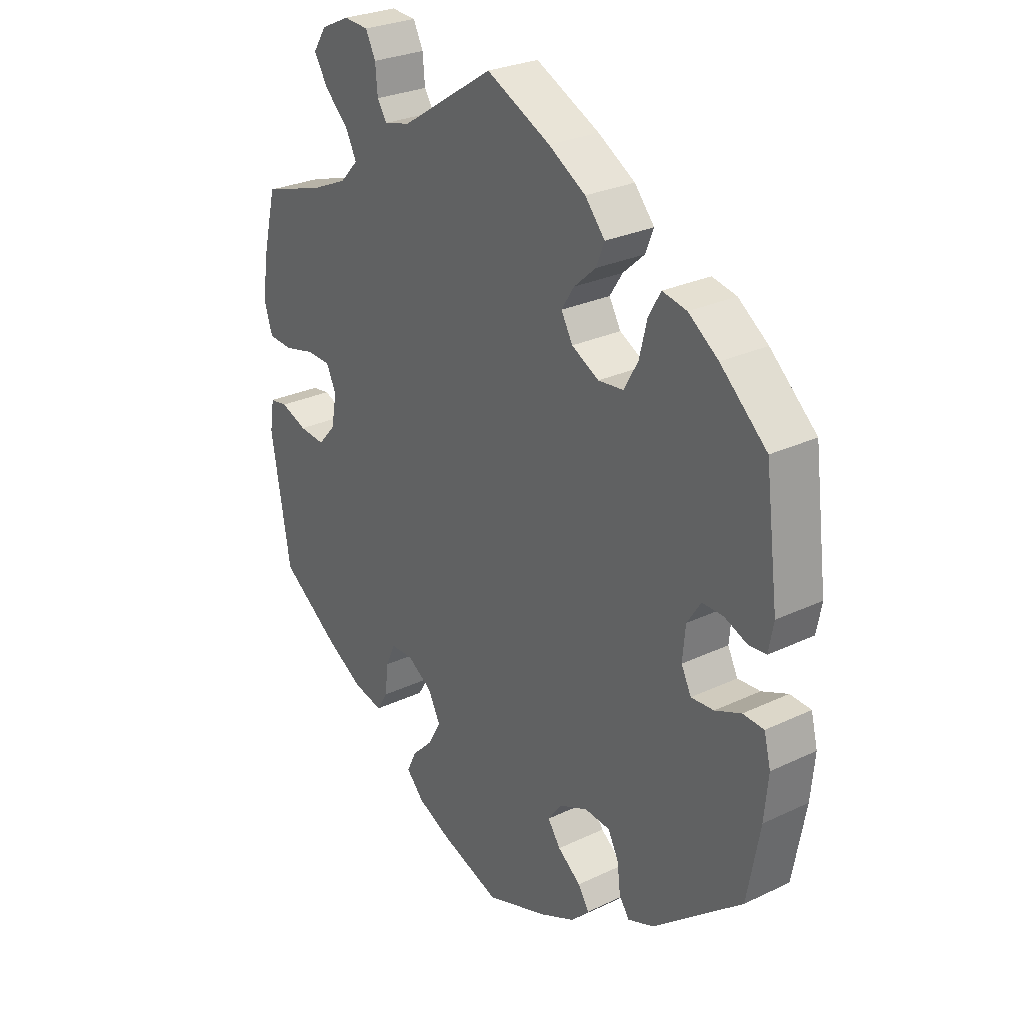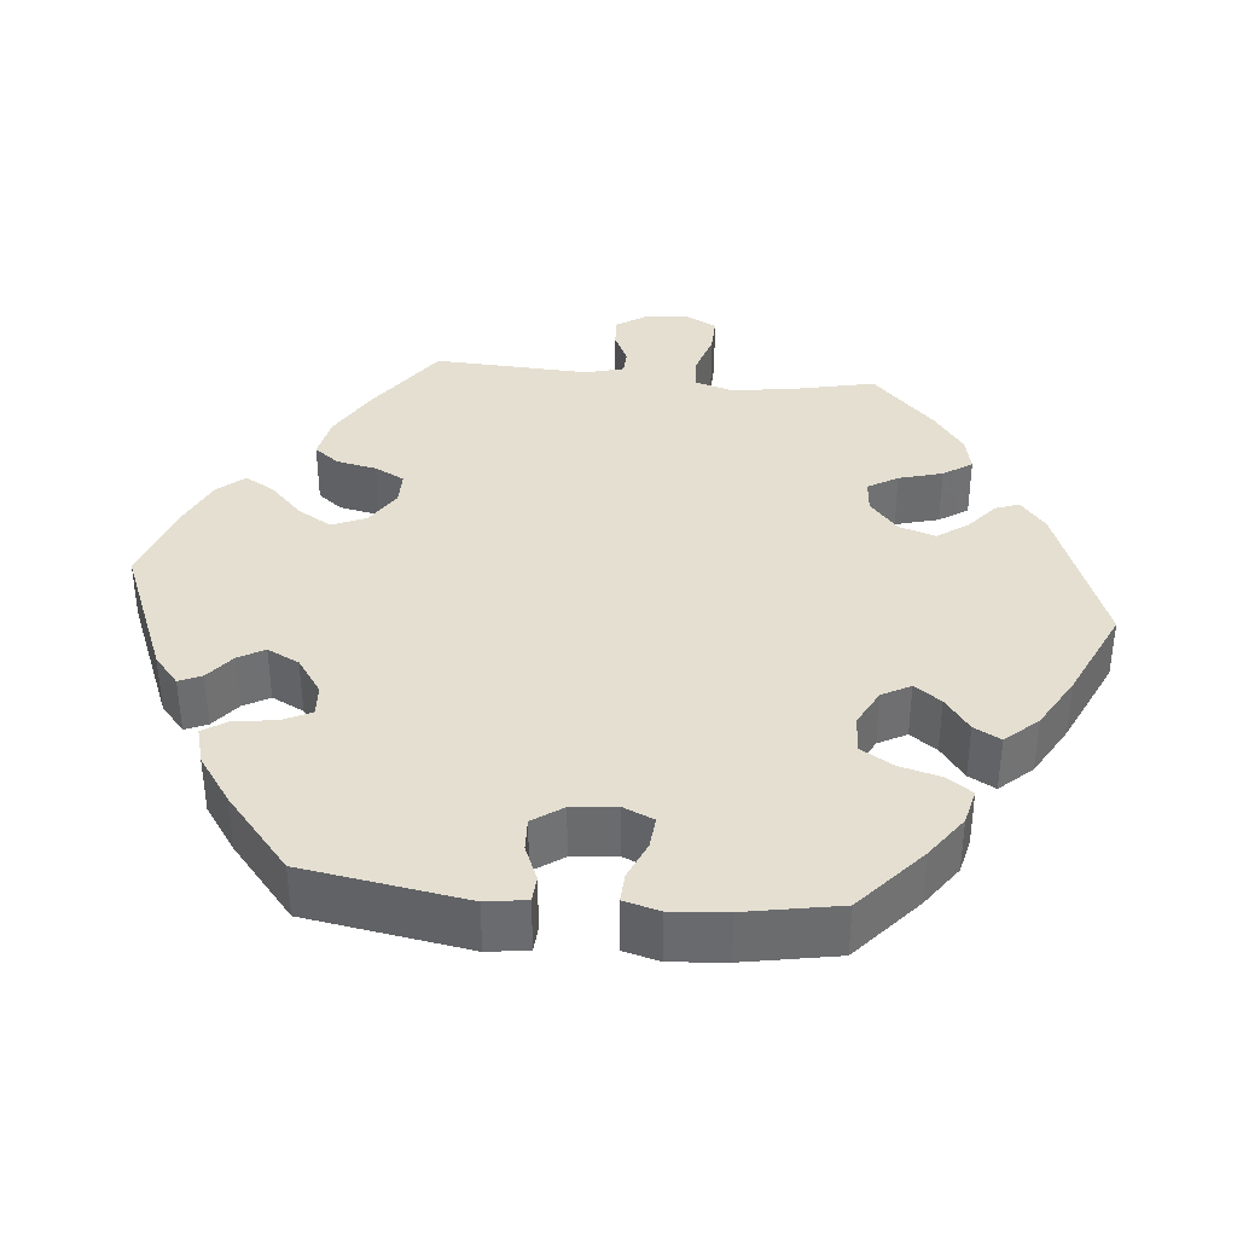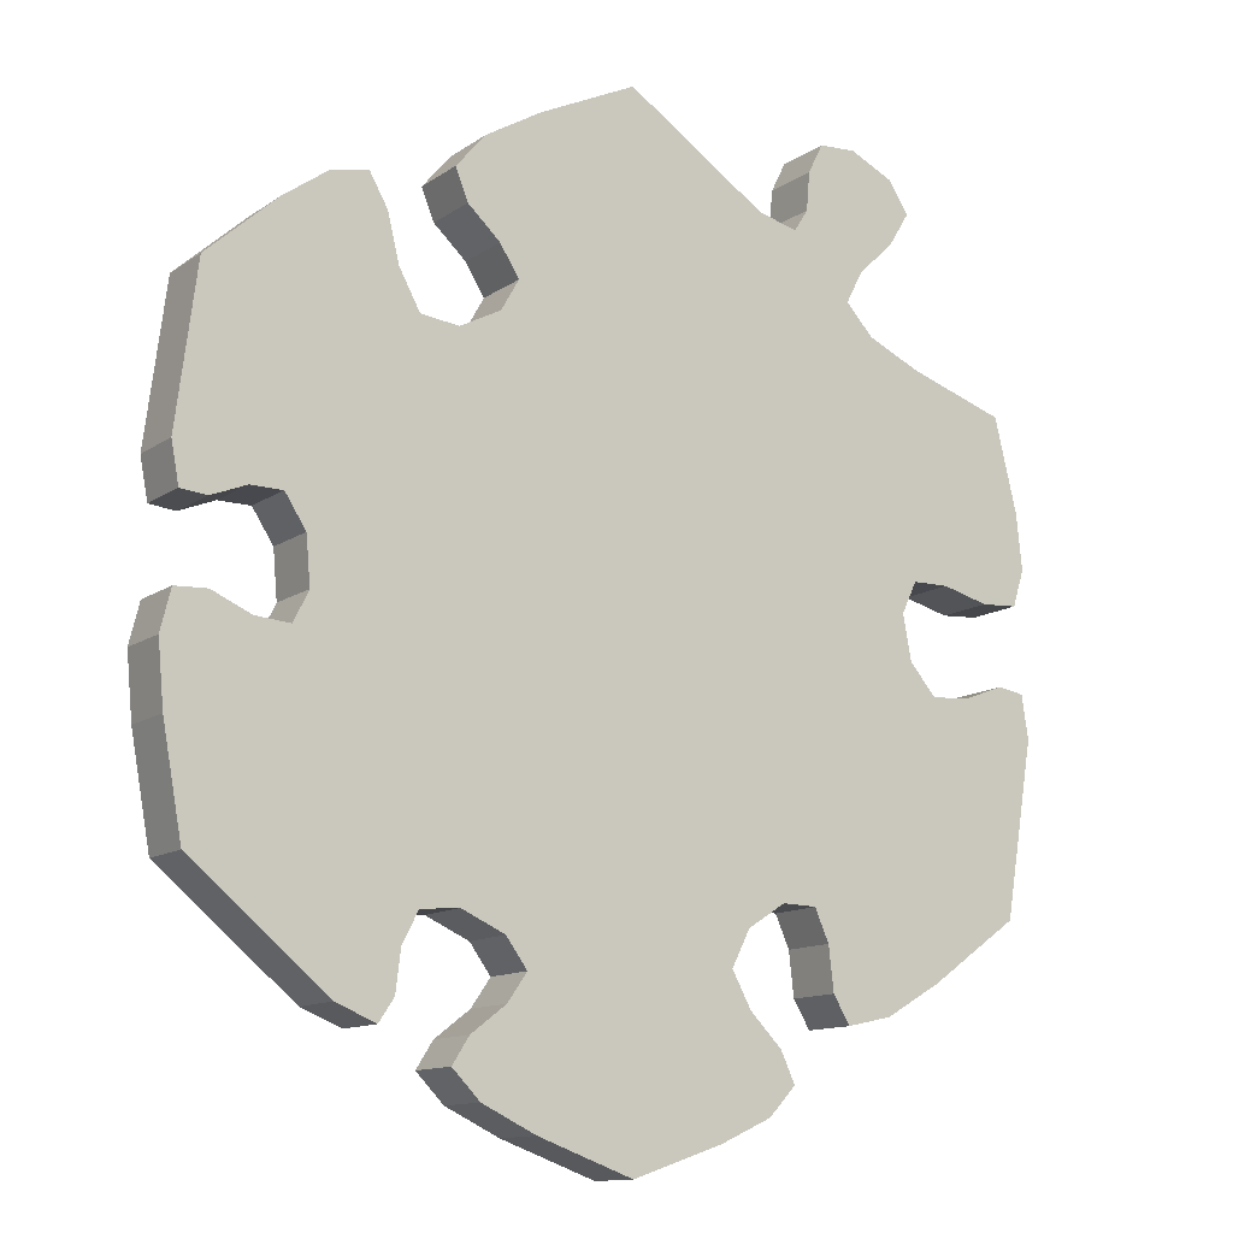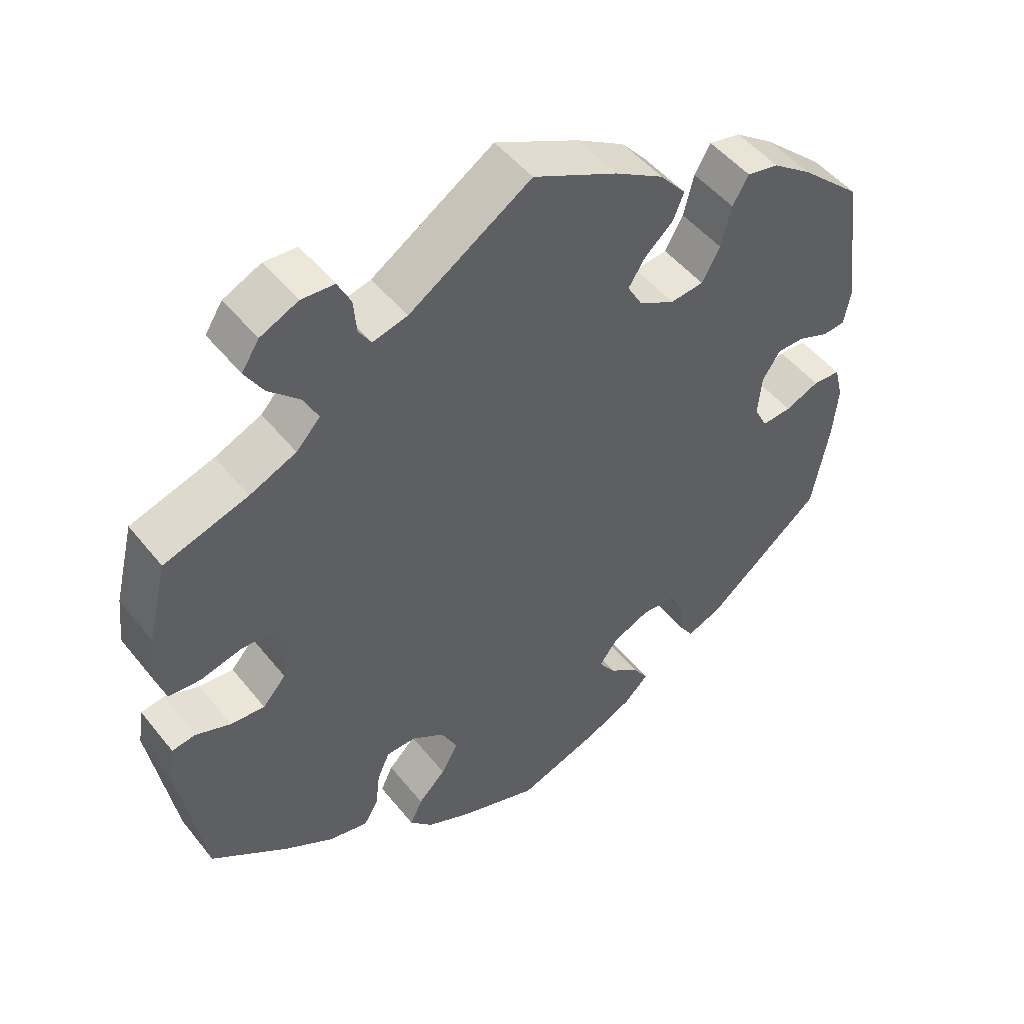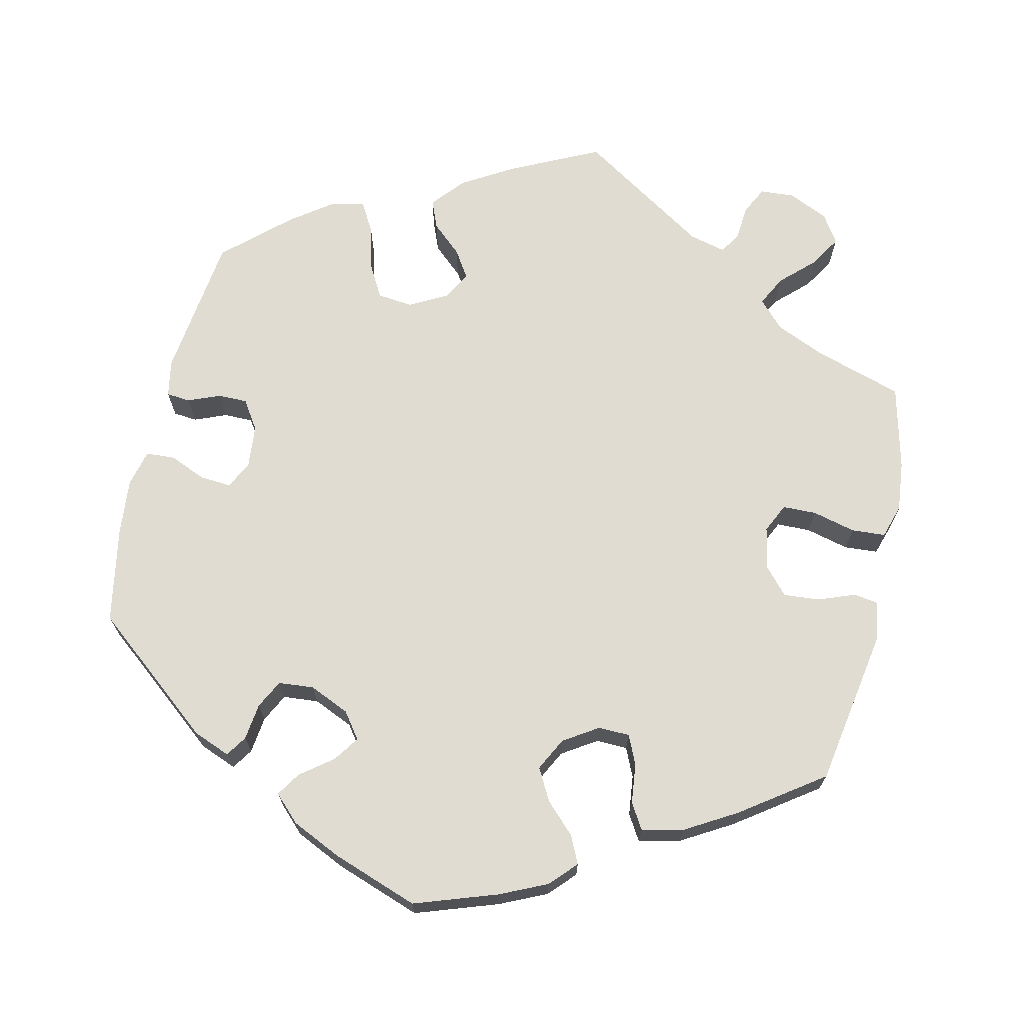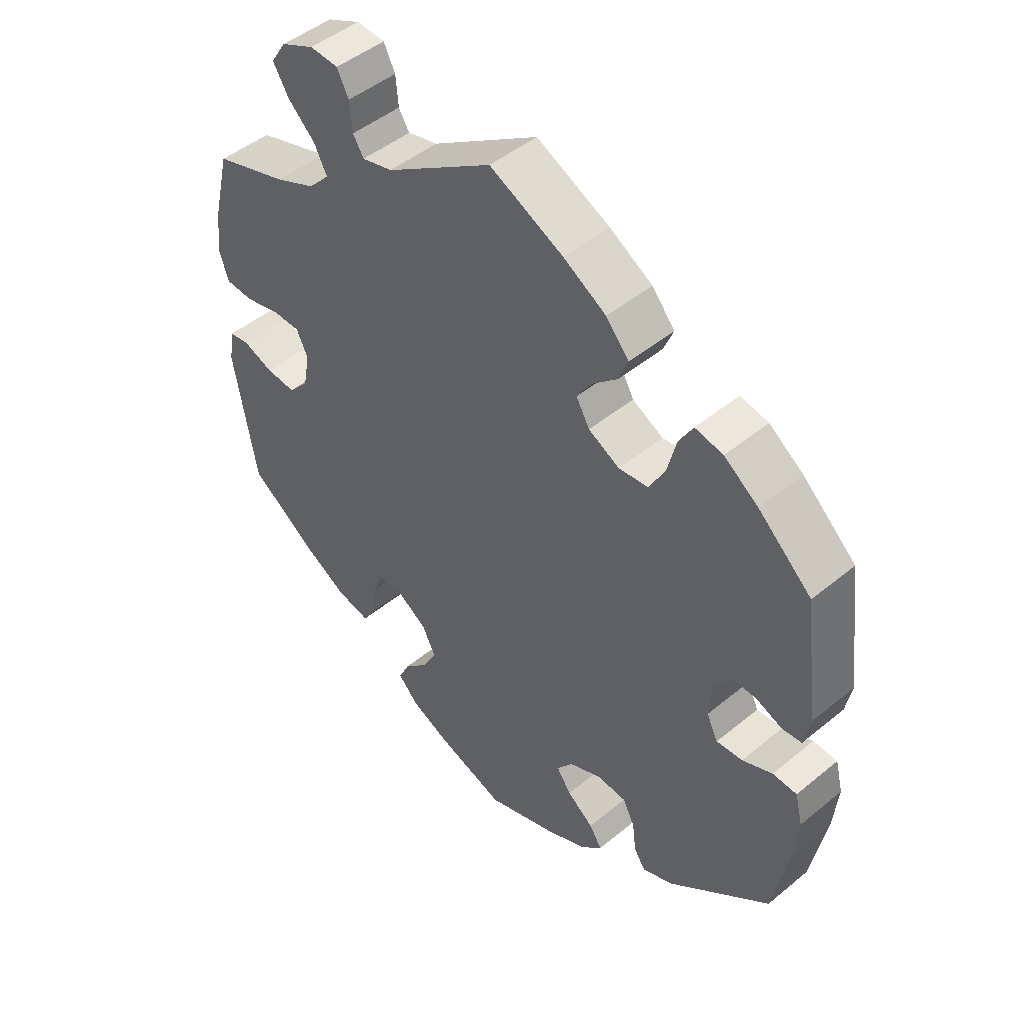
<metadata>
{"format":"obj","ext":"obj","renderer":"f3d","projection":"perspective","resolution":1024,"background":"white","views":[{"elev":27.5,"azim":53.9,"up":"+Z"},{"elev":36.8,"azim":155.7,"up":"+Y"},{"elev":-12.6,"azim":146.5,"up":"+Z"},{"elev":49.1,"azim":-36.9,"up":"+Z"},{"elev":69.3,"azim":-167.2,"up":"+Y"},{"elev":47.4,"azim":47.1,"up":"+Z"}]}
</metadata>
<code>
v 0.34 0.07 -0.419
v 0.292 0.07 -0.438
v 0.274 0.07 -0.411
v 0.268 0.07 -0.363
v 0.249 0.07 -0.326
v 0.203 0.07 -0.322
v 0.151 0.07 -0.345
v 0.126 0.07 -0.379
v 0.149 0.07 -0.412
v 0.191 0.07 -0.444
v 0.211 0.07 -0.475
v 0.178 0.07 -0.508
v 0.114 0.07 -0.538
v 0.001 0.07 -0.578
v -0.107 0.07 -0.541
v -0.168 0.07 -0.513
v -0.2 0.07 -0.479
v -0.183 0.07 -0.443
v -0.145 0.07 -0.405
v -0.122 0.07 -0.363
v -0.144 0.07 -0.32
v -0.189 0.07 -0.291
v -0.23 0.07 -0.292
v -0.247 0.07 -0.33
v -0.253 0.07 -0.382
v -0.273 0.07 -0.415
v -0.327 0.07 -0.403
v -0.394 0.07 -0.364
v -0.5 0.07 -0.289
v -0.535 0.07 -0.083
v -0.527 0.07 -0.032
v -0.495 0.07 -0.027
v -0.447 0.07 -0.045
v -0.4 0.07 -0.049
v -0.368 0.07 -0.013
v -0.358 0.07 0.041
v -0.376 0.07 0.079
v -0.42 0.07 0.08
v -0.476 0.07 0.066
v -0.52 0.07 0.069
v -0.534 0.07 0.113
v -0.527 0.07 0.179
v -0.5 0.07 0.289
v -0.385 0.07 0.325
v -0.321 0.07 0.353
v -0.288 0.07 0.388
v -0.308 0.07 0.427
v -0.351 0.07 0.468
v -0.376 0.07 0.509
v -0.352 0.07 0.546
v -0.3 0.07 0.57
v -0.255 0.07 0.567
v -0.237 0.07 0.531
v -0.233 0.07 0.485
v -0.216 0.07 0.458
v -0.168 0.07 0.47
v 0 0.07 0.578
v 0.116 0.07 0.522
v 0.183 0.07 0.482
v 0.219 0.07 0.44
v 0.204 0.07 0.403
v 0.165 0.07 0.368
v 0.142 0.07 0.332
v 0.163 0.07 0.295
v 0.212 0.07 0.269
v 0.258 0.07 0.274
v 0.283 0.07 0.319
v 0.297 0.07 0.376
v 0.319 0.07 0.414
v 0.363 0.07 0.405
v 0.417 0.07 0.366
v 0.501 0.07 0.29
v 0.525 0.07 0.102
v 0.516 0.07 0.054
v 0.485 0.07 0.051
v 0.443 0.07 0.068
v 0.405 0.07 0.068
v 0.38 0.07 0.03
v 0.375 0.07 -0.026
v 0.393 0.07 -0.062
v 0.434 0.07 -0.059
v 0.481 0.07 -0.039
v 0.519 0.07 -0.041
v 0.531 0.07 -0.089
v 0.524 0.07 -0.163
v 0.501 0.07 -0.288
v 0.34 0 -0.419
v 0.292 0 -0.438
v 0.274 0 -0.411
v 0.268 0 -0.363
v 0.249 0 -0.326
v 0.203 0 -0.322
v 0.151 0 -0.345
v 0.126 0 -0.379
v 0.149 0 -0.412
v 0.191 0 -0.444
v 0.211 0 -0.475
v 0.178 0 -0.508
v 0.114 0 -0.538
v 0.001 0 -0.578
v -0.107 0 -0.541
v -0.168 0 -0.513
v -0.2 0 -0.479
v -0.183 0 -0.443
v -0.145 0 -0.405
v -0.122 0 -0.363
v -0.144 0 -0.32
v -0.189 0 -0.291
v -0.23 0 -0.292
v -0.247 0 -0.33
v -0.253 0 -0.382
v -0.273 0 -0.415
v -0.327 0 -0.403
v -0.394 0 -0.364
v -0.5 0 -0.289
v -0.535 0 -0.083
v -0.527 0 -0.032
v -0.495 0 -0.027
v -0.447 0 -0.045
v -0.4 0 -0.049
v -0.368 0 -0.013
v -0.358 0 0.041
v -0.376 0 0.079
v -0.42 0 0.08
v -0.476 0 0.066
v -0.52 0 0.069
v -0.534 0 0.113
v -0.527 0 0.179
v -0.5 0 0.289
v -0.385 0 0.325
v -0.321 0 0.353
v -0.288 0 0.388
v -0.308 0 0.427
v -0.351 0 0.468
v -0.376 0 0.509
v -0.352 0 0.546
v -0.3 0 0.57
v -0.255 0 0.567
v -0.237 0 0.531
v -0.233 0 0.485
v -0.216 0 0.458
v -0.168 0 0.47
v 0 0 0.578
v 0.116 0 0.522
v 0.183 0 0.482
v 0.219 0 0.44
v 0.204 0 0.403
v 0.165 0 0.368
v 0.142 0 0.332
v 0.163 0 0.295
v 0.212 0 0.269
v 0.258 0 0.274
v 0.283 0 0.319
v 0.297 0 0.376
v 0.319 0 0.414
v 0.363 0 0.405
v 0.417 0 0.366
v 0.501 0 0.29
v 0.525 0 0.102
v 0.516 0 0.054
v 0.485 0 0.051
v 0.443 0 0.068
v 0.405 0 0.068
v 0.38 0 0.03
v 0.375 0 -0.026
v 0.393 0 -0.062
v 0.434 0 -0.059
v 0.481 0 -0.039
v 0.519 0 -0.041
v 0.531 0 -0.089
v 0.524 0 -0.163
v 0.501 0 -0.288
f 81 82 83 84
f 80 81 84 85
f 73 74 75 76
f 73 76 77
f 72 73 77
f 71 72 77 78
f 67 68 69 70
f 66 67 70 71
f 59 60 61 62
f 59 62 63
f 56 57 58 59
f 55 56 59 63
f 51 52 53 54
f 51 54 55
f 50 51 55
f 47 48 49 50
f 46 47 50 55
f 45 46 55 63
f 41 42 43 44
f 38 39 40 41
f 37 38 41 44
f 36 37 44 45
f 30 31 32 33
f 30 33 34
f 29 30 34
f 28 29 34 35
f 24 25 26 27
f 23 24 27 28
f 16 17 18 19
f 16 19 20
f 15 16 20
f 14 15 20
f 13 14 20 21
f 9 10 11 12
f 8 9 12 13
f 1 2 3 4
f 1 4 5
f 80 85 86 1
f 66 71 78
f 65 66 78 79
f 64 65 79 80
f 36 45 63 64
f 23 28 35 36
f 22 23 36 64
f 21 22 64 80
f 8 13 21
f 7 8 21
f 6 7 21 80
f 80 1 5
f 5 6 80
f 170 169 168 167
f 171 170 167 166
f 162 161 160 159
f 163 162 159
f 163 159 158
f 164 163 158 157
f 156 155 154 153
f 157 156 153 152
f 148 147 146 145
f 149 148 145
f 145 144 143 142
f 149 145 142 141
f 140 139 138 137
f 141 140 137
f 141 137 136
f 136 135 134 133
f 141 136 133 132
f 149 141 132 131
f 130 129 128 127
f 127 126 125 124
f 130 127 124 123
f 131 130 123 122
f 119 118 117 116
f 120 119 116
f 120 116 115
f 121 120 115 114
f 113 112 111 110
f 114 113 110 109
f 105 104 103 102
f 106 105 102
f 106 102 101
f 106 101 100
f 107 106 100 99
f 98 97 96 95
f 99 98 95 94
f 90 89 88 87
f 91 90 87
f 87 172 171 166
f 164 157 152
f 165 164 152 151
f 166 165 151 150
f 150 149 131 122
f 122 121 114 109
f 150 122 109 108
f 166 150 108 107
f 107 99 94
f 107 94 93
f 166 107 93 92
f 91 87 166
f 166 92 91
f 1 87 88 2
f 2 88 89 3
f 3 89 90 4
f 4 90 91 5
f 5 91 92 6
f 6 92 93 7
f 7 93 94 8
f 8 94 95 9
f 9 95 96 10
f 10 96 97 11
f 11 97 98 12
f 12 98 99 13
f 13 99 100 14
f 14 100 101 15
f 15 101 102 16
f 16 102 103 17
f 17 103 104 18
f 18 104 105 19
f 19 105 106 20
f 20 106 107 21
f 21 107 108 22
f 22 108 109 23
f 23 109 110 24
f 24 110 111 25
f 25 111 112 26
f 26 112 113 27
f 27 113 114 28
f 28 114 115 29
f 29 115 116 30
f 30 116 117 31
f 31 117 118 32
f 32 118 119 33
f 33 119 120 34
f 34 120 121 35
f 35 121 122 36
f 36 122 123 37
f 37 123 124 38
f 38 124 125 39
f 39 125 126 40
f 40 126 127 41
f 41 127 128 42
f 42 128 129 43
f 43 129 130 44
f 44 130 131 45
f 45 131 132 46
f 46 132 133 47
f 47 133 134 48
f 48 134 135 49
f 49 135 136 50
f 50 136 137 51
f 51 137 138 52
f 52 138 139 53
f 53 139 140 54
f 54 140 141 55
f 55 141 142 56
f 56 142 143 57
f 57 143 144 58
f 58 144 145 59
f 59 145 146 60
f 60 146 147 61
f 61 147 148 62
f 62 148 149 63
f 63 149 150 64
f 64 150 151 65
f 65 151 152 66
f 66 152 153 67
f 67 153 154 68
f 68 154 155 69
f 69 155 156 70
f 70 156 157 71
f 71 157 158 72
f 72 158 159 73
f 73 159 160 74
f 74 160 161 75
f 75 161 162 76
f 76 162 163 77
f 77 163 164 78
f 78 164 165 79
f 79 165 166 80
f 80 166 167 81
f 81 167 168 82
f 82 168 169 83
f 83 169 170 84
f 84 170 171 85
f 85 171 172 86
f 86 172 87 1

</code>
